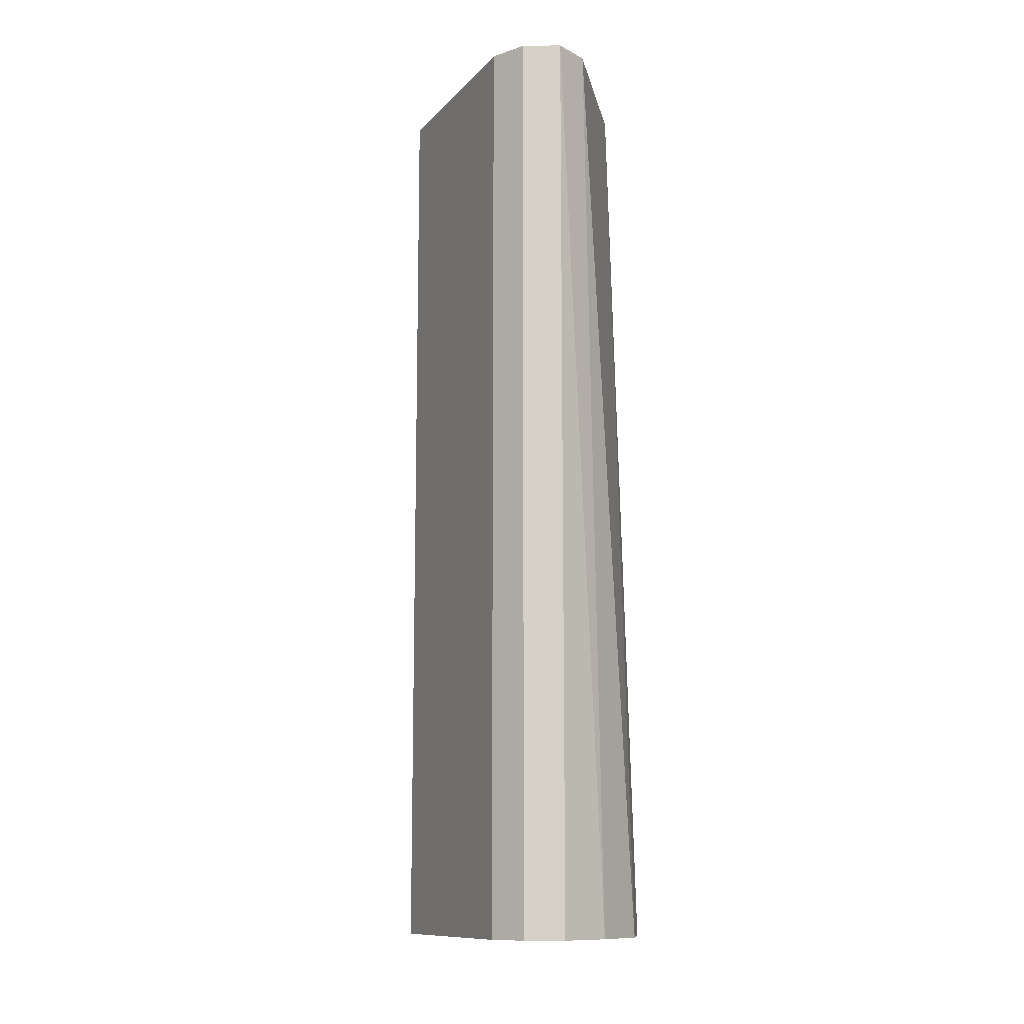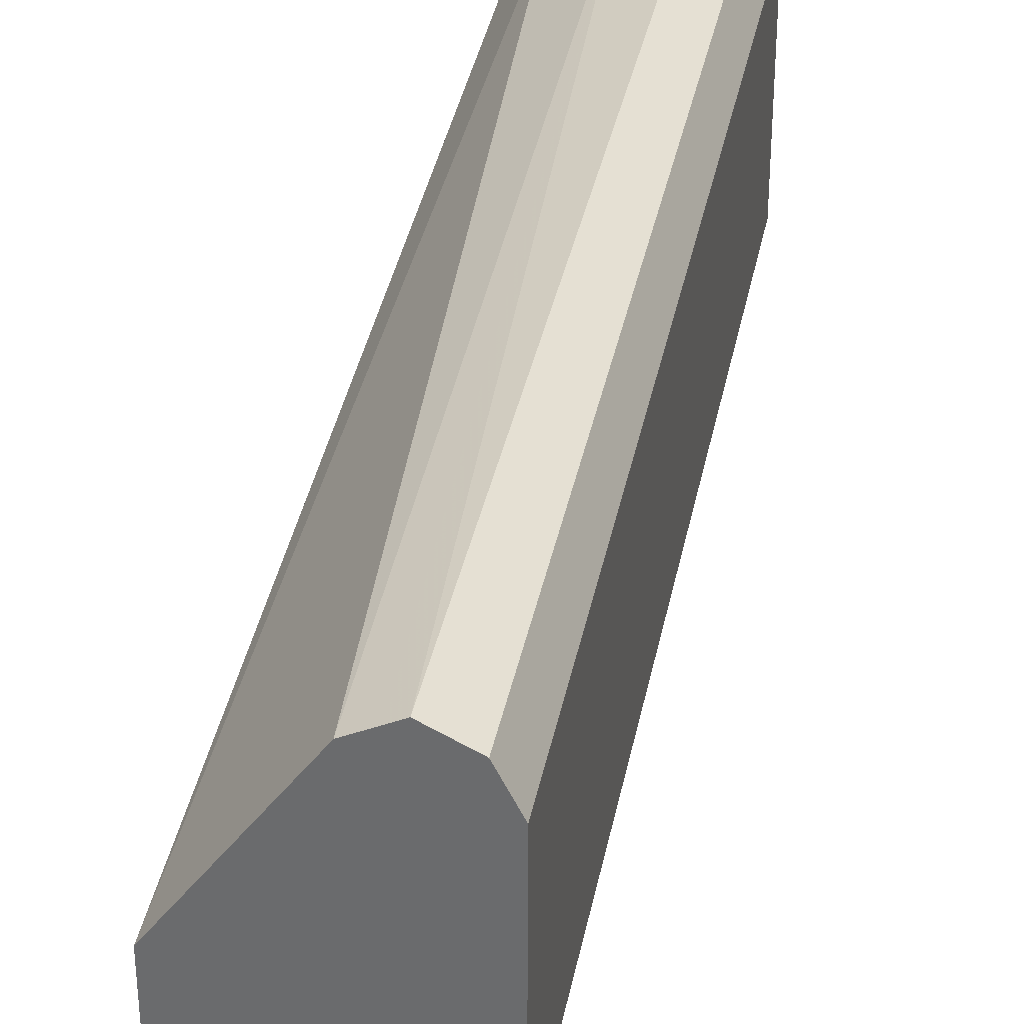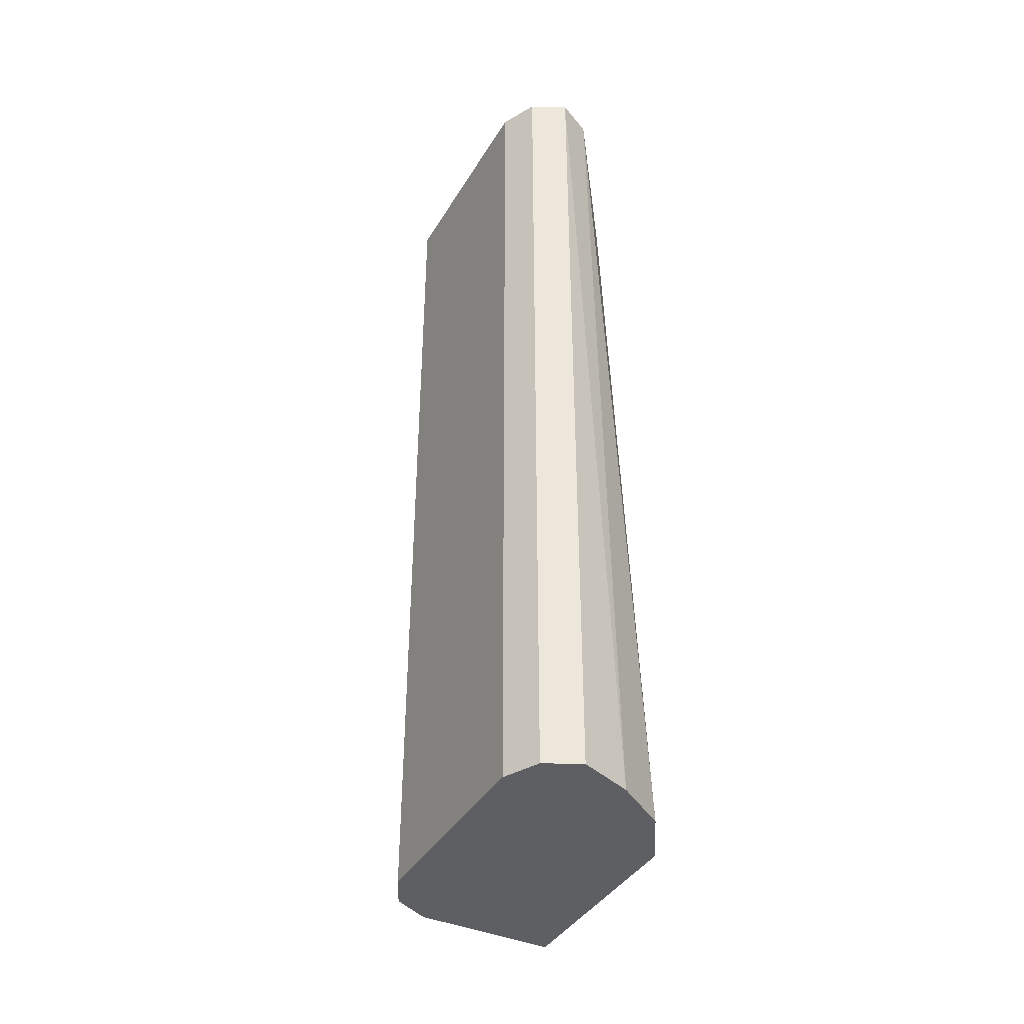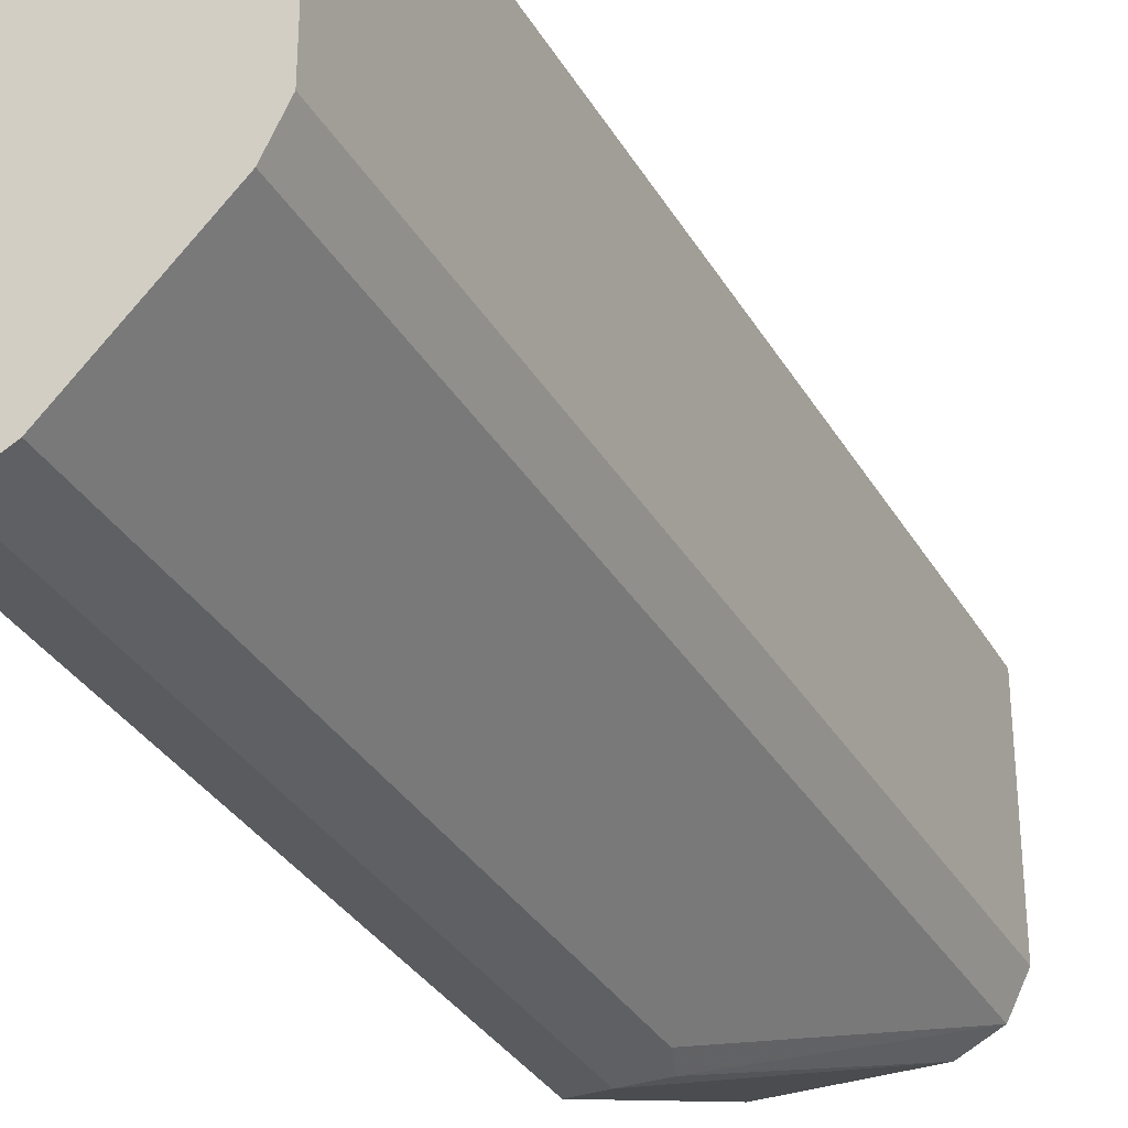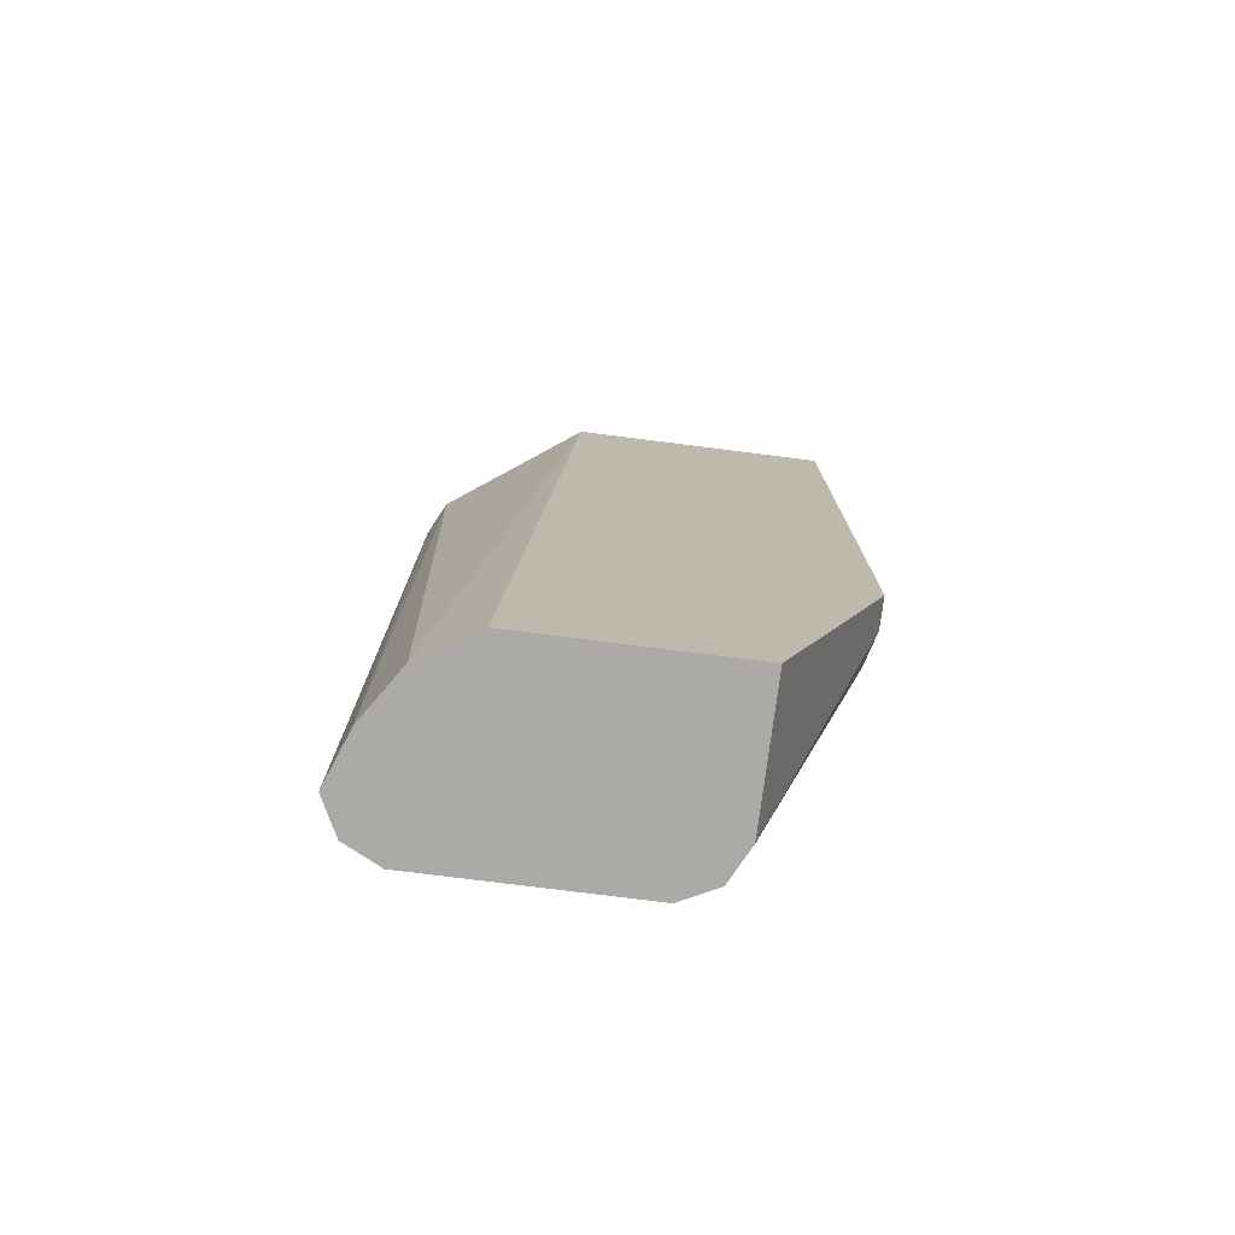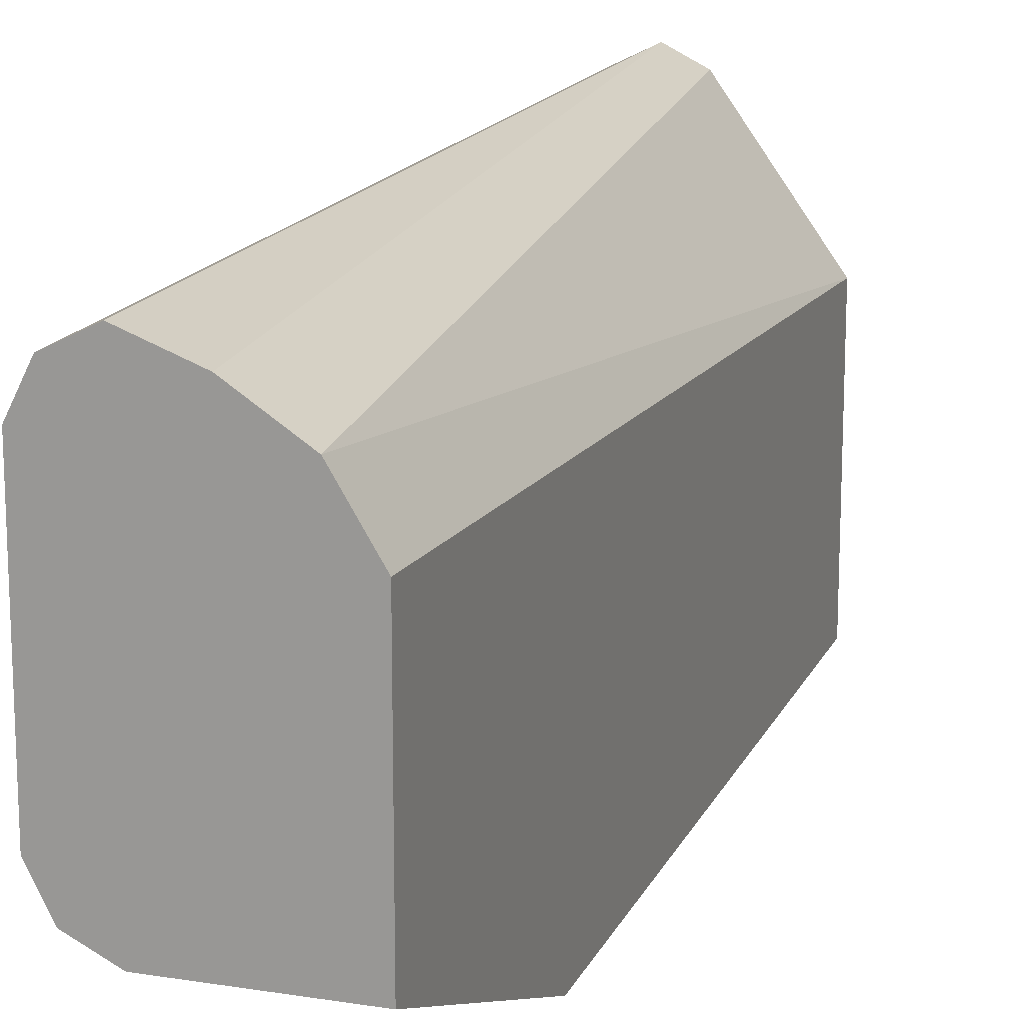
<metadata>
{"format":"obj","ext":"obj","renderer":"f3d","projection":"perspective","resolution":1024,"background":"white","views":[{"elev":-11.6,"azim":155.2,"up":"+Z"},{"elev":35.1,"azim":10.8,"up":"+Y"},{"elev":-40.2,"azim":151.7,"up":"+Z"},{"elev":-32.6,"azim":25.7,"up":"+Y"},{"elev":-76.0,"azim":-97.2,"up":"+Z"},{"elev":16.1,"azim":-161.7,"up":"+Y"}]}
</metadata>
<code>
v 0.5633 -0.2817 -0.5911
v 0.5642 -0.2821 -0.5911
v 0.5353 -0.2922 -0.5911
v 0.5633 -0.2817 -0.1029
v 0.5821 -0.2911 -0.5911
v 0.5817 -0.2908 -0.1029
v 0.5079 -0.3103 -0.5911
v 0.5446 -0.2911 -0.1029
v 0.5568 -0.285 -0.1029
v 0.5911 -0.309 -0.5911
v 0.5821 -0.2911 -0.1029
v 0.4906 -0.3389 -0.5911
v 0.4906 -0.3662 -0.1029
v 0.5915 -0.3099 -0.5911
v 0.5915 -0.3099 -0.1029
v 0.4906 -0.4507 -0.5911
v 0.4906 -0.507 -0.1029
v 0.5915 -0.4225 -0.5911
v 0.5915 -0.4225 -0.1029
v 0.5633 -0.4507 -0.5911
v 0.4906 -0.507 -0.4507
v 0.507 -0.507 -0.1029
v 0.5821 -0.4413 -0.5911
v 0.5821 -0.4413 -0.1029
v 0.5818 -0.4414 -0.5911
v 0.5211 -0.5 -0.4648
v 0.507 -0.507 -0.4507
v 0.5258 -0.4976 -0.1029
v 0.5258 -0.4976 -0.4507
f 16 20 27
f 7 12 13
f 5 11 10
f 10 11 15
f 10 15 14
f 12 16 21
f 12 21 17
f 12 17 13
f 14 15 19
f 14 19 18
f 7 13 8
f 23 29 26
f 17 27 22
f 18 19 24
f 18 24 23
f 20 25 26
f 20 26 27
f 22 27 29
f 22 29 28
f 23 26 25
f 23 24 28
f 23 28 29
f 26 29 27
f 5 6 11
f 17 21 27
f 4 11 6
f 16 27 21
f 4 19 15
f 4 15 11
f 1 2 5
f 1 5 10
f 1 10 14
f 1 14 18
f 1 18 23
f 1 25 20
f 1 20 16
f 1 16 12
f 1 12 7
f 1 7 3
f 1 3 4
f 1 23 25
f 2 4 6
f 4 24 19
f 1 4 2
f 4 28 24
f 4 22 28
f 4 17 22
f 4 8 13
f 4 13 17
f 4 9 8
f 3 9 4
f 3 8 9
f 3 7 8
f 2 6 5

</code>
